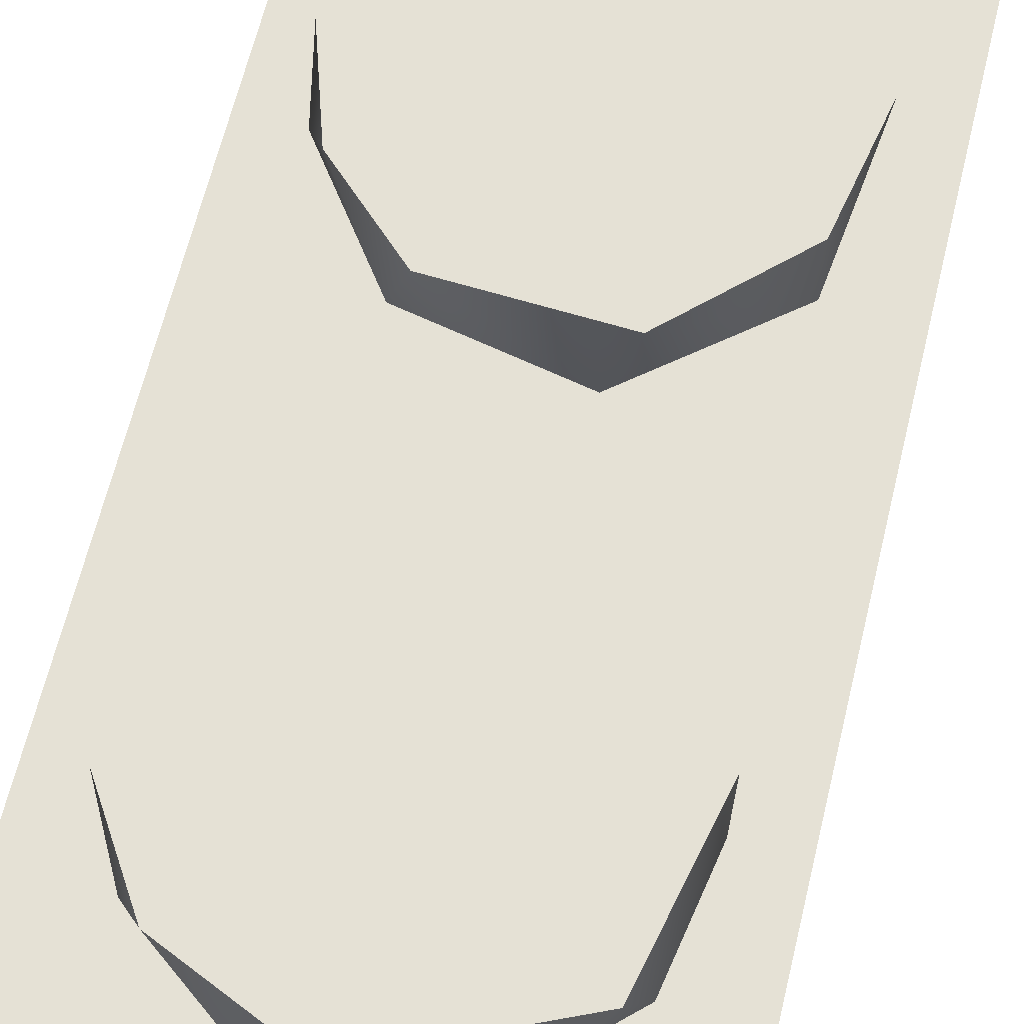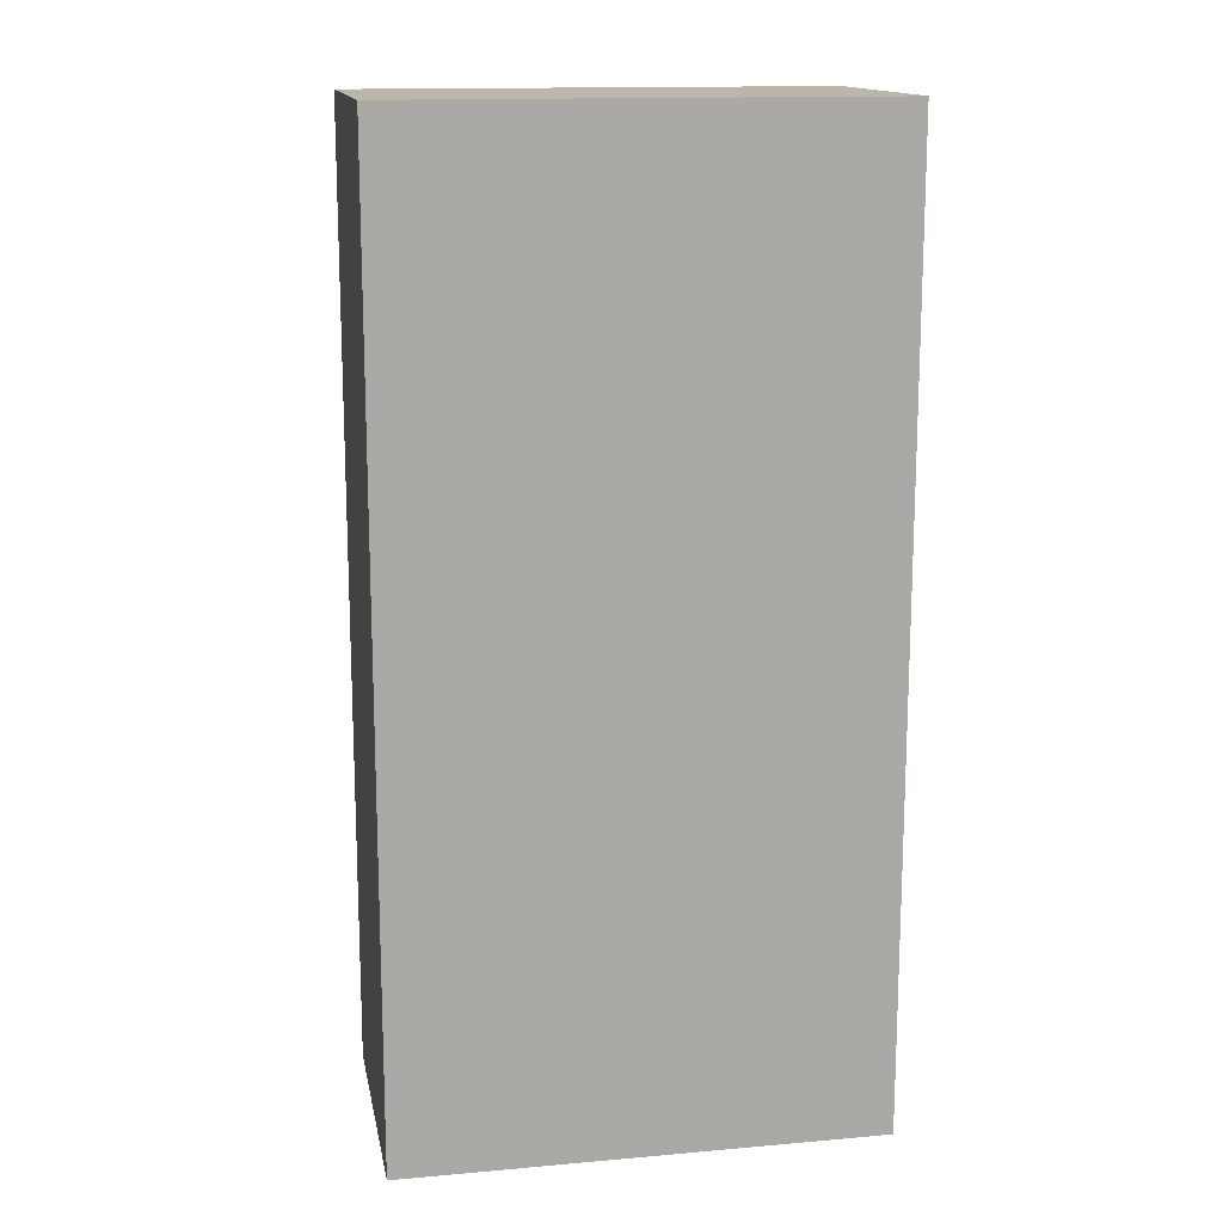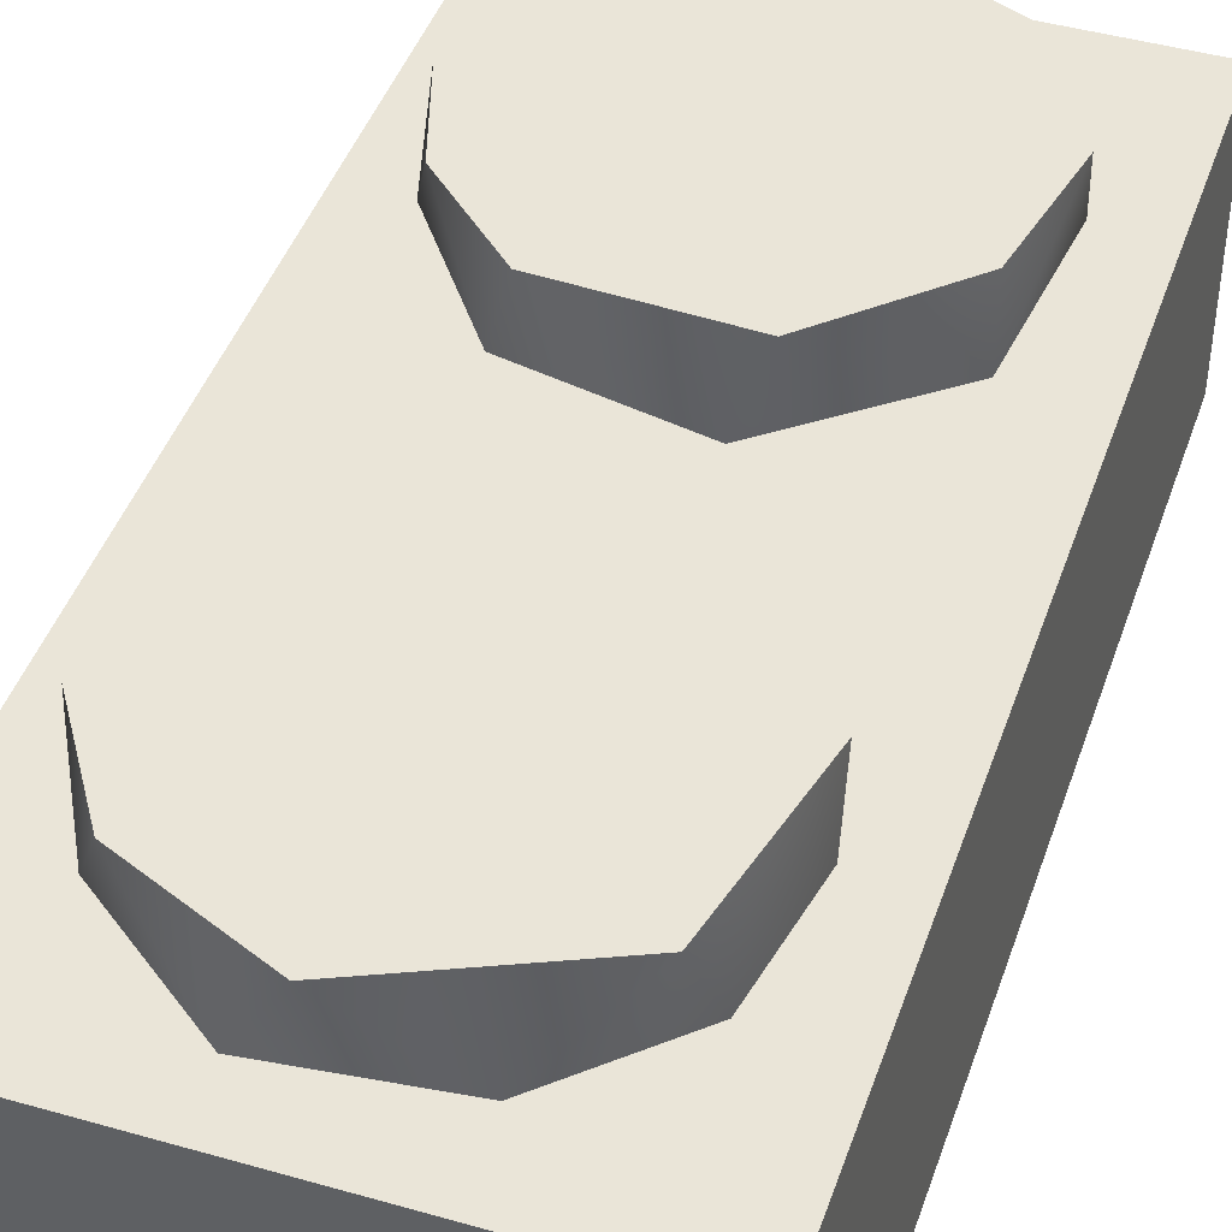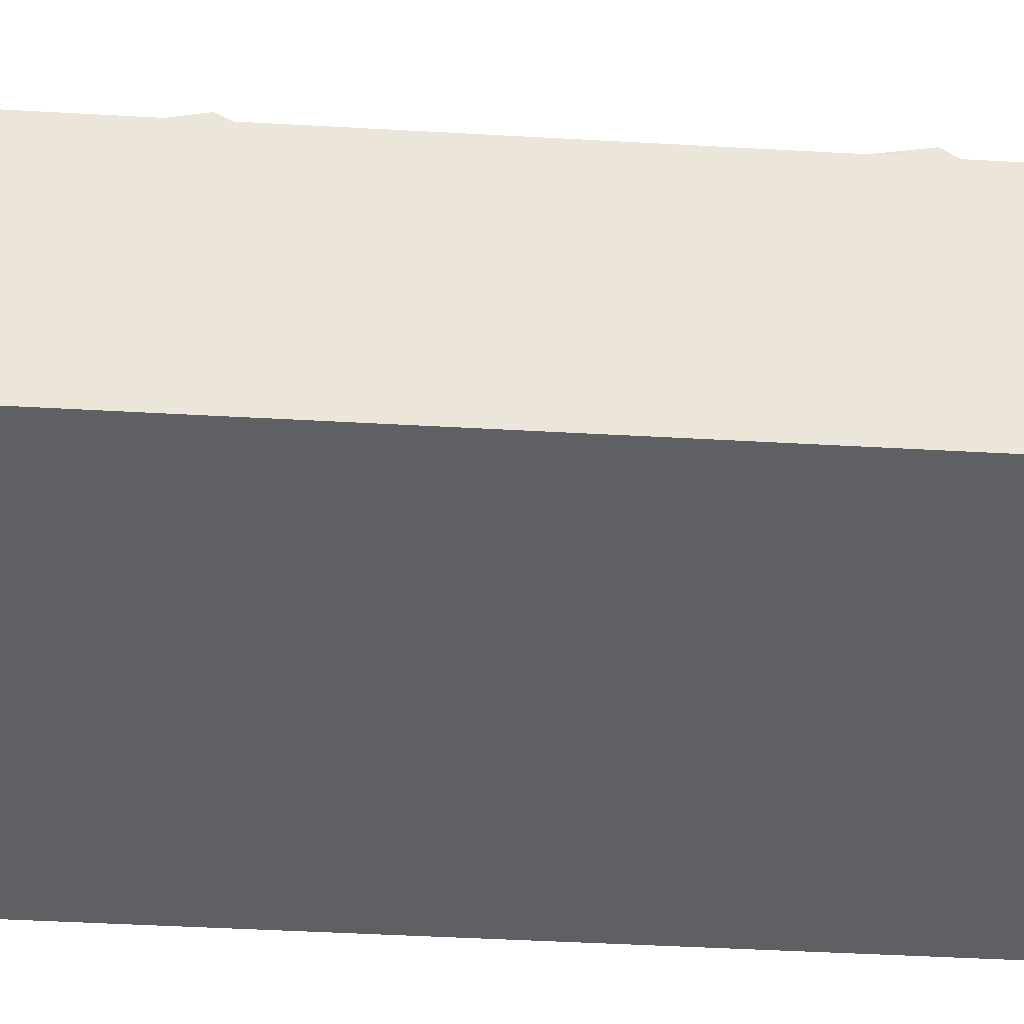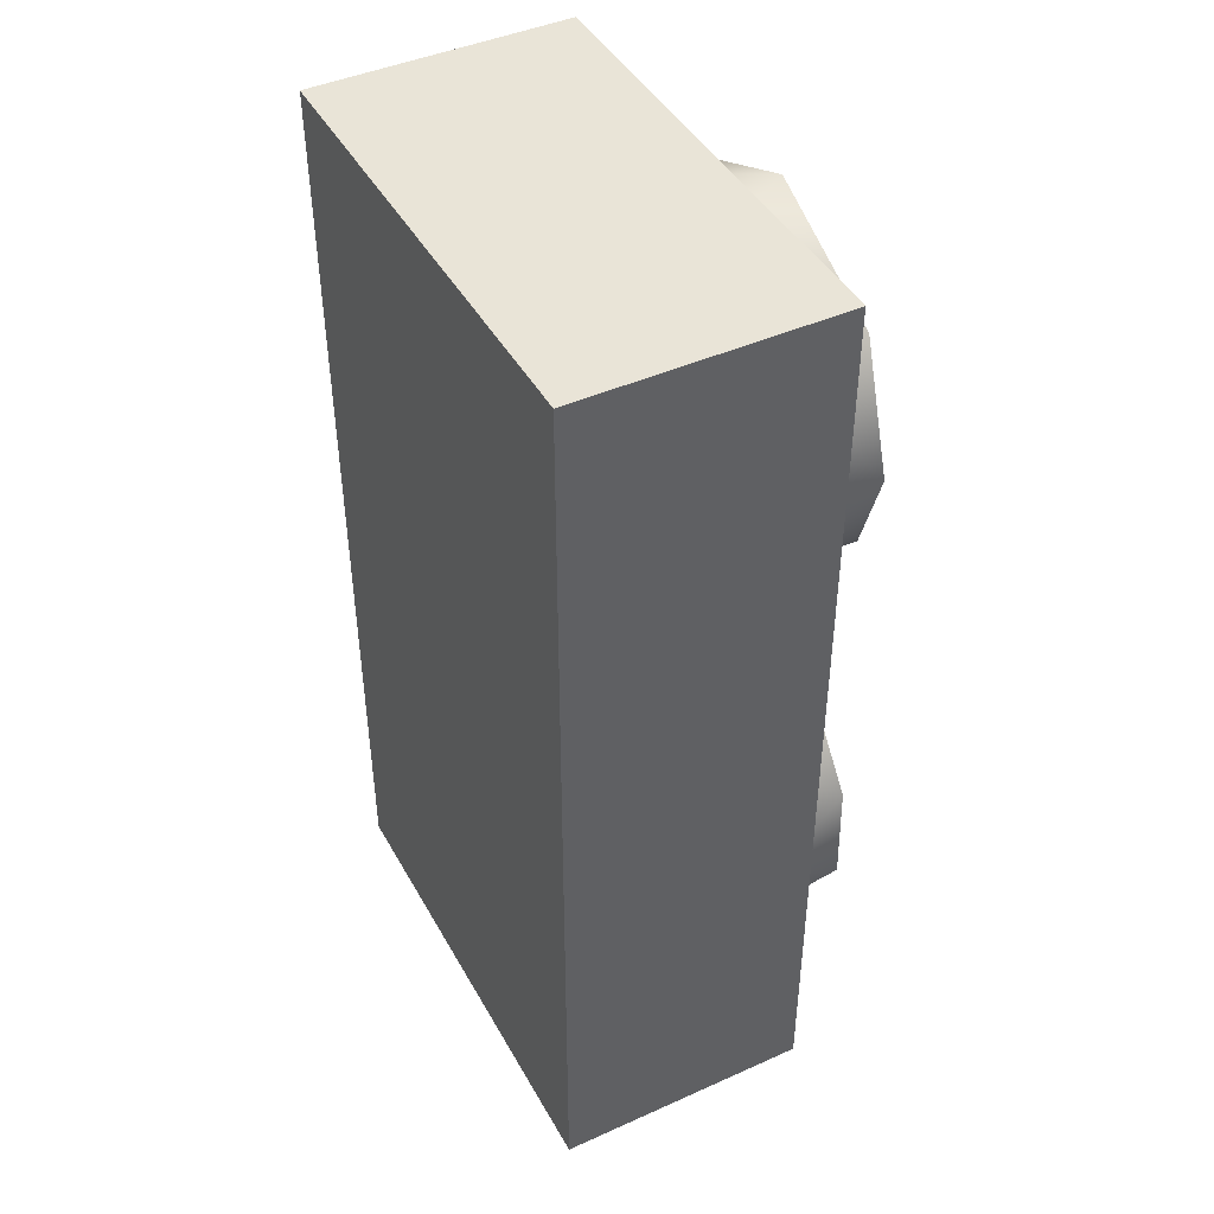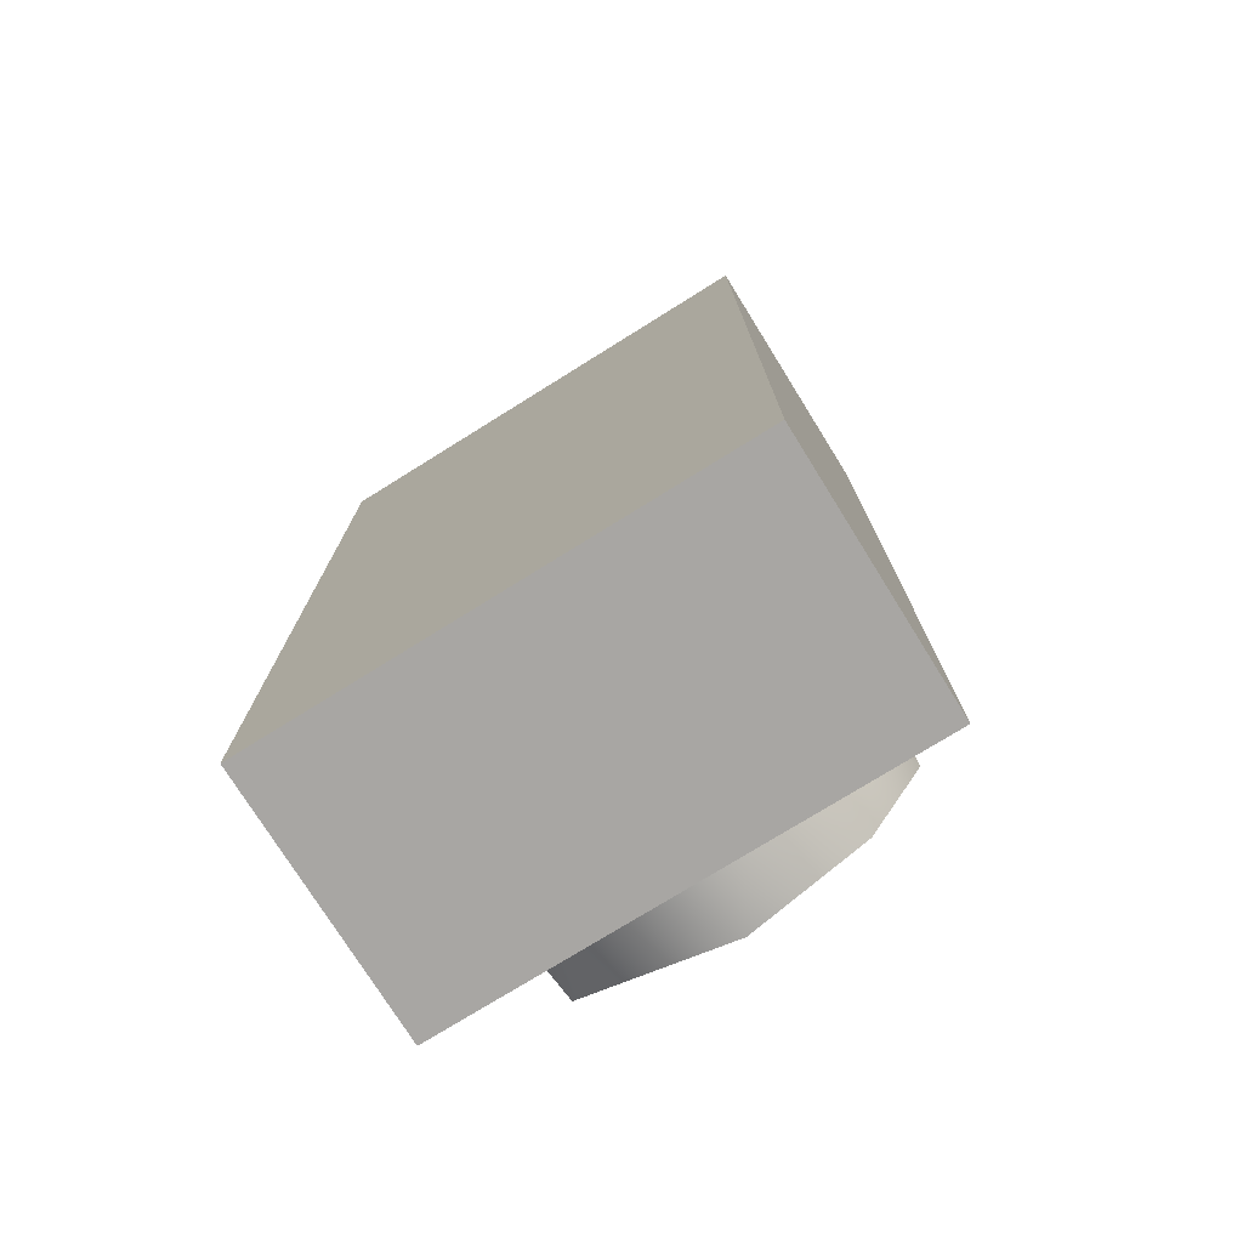
<metadata>
{"format":"obj","ext":"obj","renderer":"f3d","projection":"perspective","resolution":1024,"background":"white","views":[{"elev":65.1,"azim":-166.3,"up":"+Y"},{"elev":14.7,"azim":-10.7,"up":"+Z"},{"elev":44.1,"azim":-161.5,"up":"+Y"},{"elev":-44.2,"azim":-93.8,"up":"+Y"},{"elev":44.2,"azim":62.4,"up":"+Z"},{"elev":-75.6,"azim":31.9,"up":"+Z"}]}
</metadata>
<code>
g Round Brick 1x1.312
v -0.2054 0.2308 -0.4879
v 0.01086 0.2308 -0.5845
v 0.1699 0.2308 -0.5146
v 0.2462 0.2308 -0.395
v -0.2524 0.2308 -0.2805
v 0.2411 0.2308 -0.2449
v -0.1761 0.2308 -0.1419
v 0.1292 0.2308 -0.1012
v -0.0502 0.2308 -0.07573
v -0.2245 0.2308 0.2079
v -0.09344 0.2308 0.08327
v 0.1113 0.2308 0.09472
v 0.2144 0.2308 0.1927
v 0.2551 0.2308 0.3199
v -0.255 0.2308 0.3631
v 0.1966 0.2308 0.4928
v -0.1761 0.2308 0.5094
v -0.003134 0.2308 0.5857
v -0.3249 0.1303 -0.6507
v 0.325 0.1303 -0.6507
v 0.325 0.1303 0.6506
v -0.3249 0.1303 0.6506
v 0.325 -0.2258 -0.6507
v -0.3249 -0.2258 -0.6507
v -0.3249 -0.2258 0.6506
v 0.325 -0.2258 0.6506
v 0.325 0.1303 -0.6507
v 0.325 -0.2258 -0.6507
v 0.325 -0.2258 0.6506
v 0.325 0.1303 0.6506
v -0.3249 0.1303 0.6506
v -0.3249 -0.2258 0.6506
v -0.3249 -0.2258 -0.6507
v -0.3249 0.1303 -0.6507
v 0.325 0.1303 0.6506
v 0.325 -0.2258 0.6506
v -0.3249 -0.2258 0.6506
v -0.3249 0.1303 0.6506
v -0.3249 0.1303 -0.6507
v -0.3249 -0.2258 -0.6507
v 0.325 -0.2258 -0.6507
v 0.325 0.1303 -0.6507
v -0.255 0.2308 0.3631
v -0.2257 0.1303 0.2041
v -0.2245 0.2308 0.2079
v -0.09344 0.2308 0.08327
v -0.2474 0.1303 0.4089
v -0.06037 0.1303 0.07055
v -0.1761 0.2308 0.5094
v 0.1113 0.2308 0.09472
v -0.1202 0.1303 0.5501
v 0.1406 0.1303 0.1125
v -0.003134 0.2308 0.5857
v 0.2144 0.2308 0.1927
v 0.05029 0.1303 0.5793
v 0.2525 0.1303 0.2664
v 0.1966 0.2308 0.4928
v 0.2551 0.2308 0.3199
v 0.2144 0.1303 0.4674
v -0.2524 0.2308 -0.2805
v -0.2003 0.1303 -0.1673
v -0.2524 0.1303 -0.2996
v -0.2257 0.1303 -0.4471
v -0.1761 0.2308 -0.1419
v -0.2054 0.2308 -0.4879
v -0.08327 0.1303 -0.0859
v -0.1113 0.1303 -0.5553
v -0.0502 0.2308 -0.07573
v 0.01086 0.2308 -0.5845
v 0.05029 0.1303 -0.07573
v 0.06937 0.1303 -0.5756
v 0.1292 0.2308 -0.1012
v 0.1699 0.2308 -0.5146
v 0.2004 0.1303 -0.1635
v 0.2131 0.1303 -0.465
v 0.2411 0.2308 -0.2449
v 0.2462 0.2308 -0.395
v 0.2538 0.1303 -0.3289
g Round Brick 1x1.312_0
f 3 2 1
f 1 4 3
f 1 5 4
f 5 6 4
f 5 7 6
f 7 8 6
f 7 9 8
f 12 11 10
f 10 13 12
f 10 14 13
f 10 15 14
f 15 16 14
f 15 17 16
f 17 18 16
f 21 20 19
f 22 21 19
f 25 24 23
f 26 25 23
f 29 28 27
f 30 29 27
f 33 32 31
f 34 33 31
f 37 36 35
f 38 37 35
f 41 40 39
f 42 41 39
f 45 44 43
f 46 44 45
f 44 47 43
f 48 44 46
f 43 47 49
f 50 48 46
f 47 51 49
f 52 48 50
f 49 51 53
f 54 52 50
f 51 55 53
f 56 52 54
f 53 55 57
f 58 56 54
f 55 59 57
f 59 56 58
f 57 59 58
f 62 61 60
f 62 60 63
f 60 61 64
f 60 65 63
f 61 66 64
f 67 63 65
f 64 66 68
f 69 67 65
f 66 70 68
f 71 67 69
f 68 70 72
f 73 71 69
f 70 74 72
f 75 71 73
f 72 74 76
f 77 75 73
f 74 78 76
f 78 75 77
f 76 78 77

</code>
